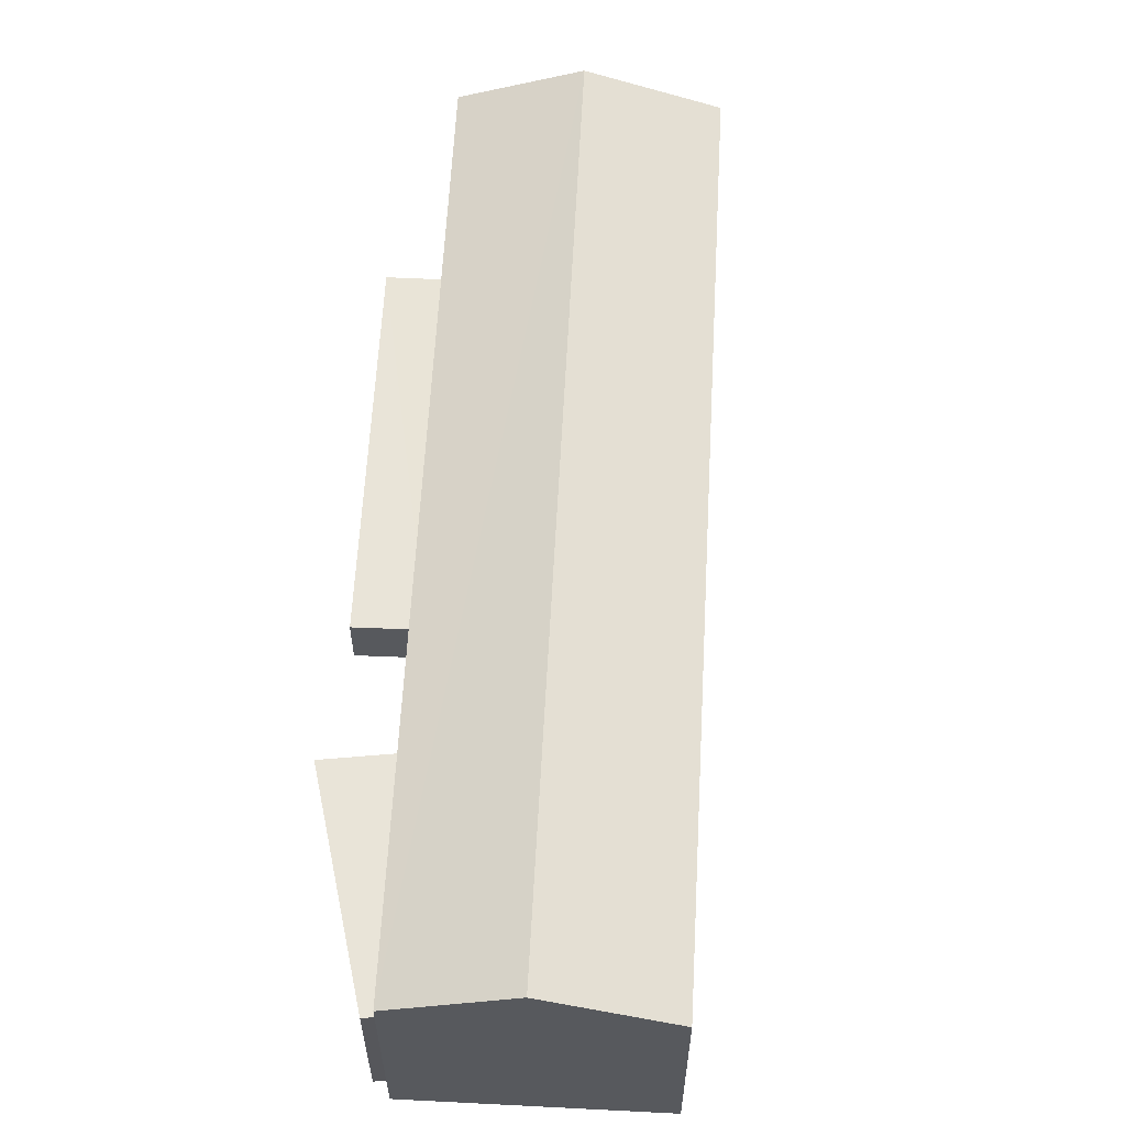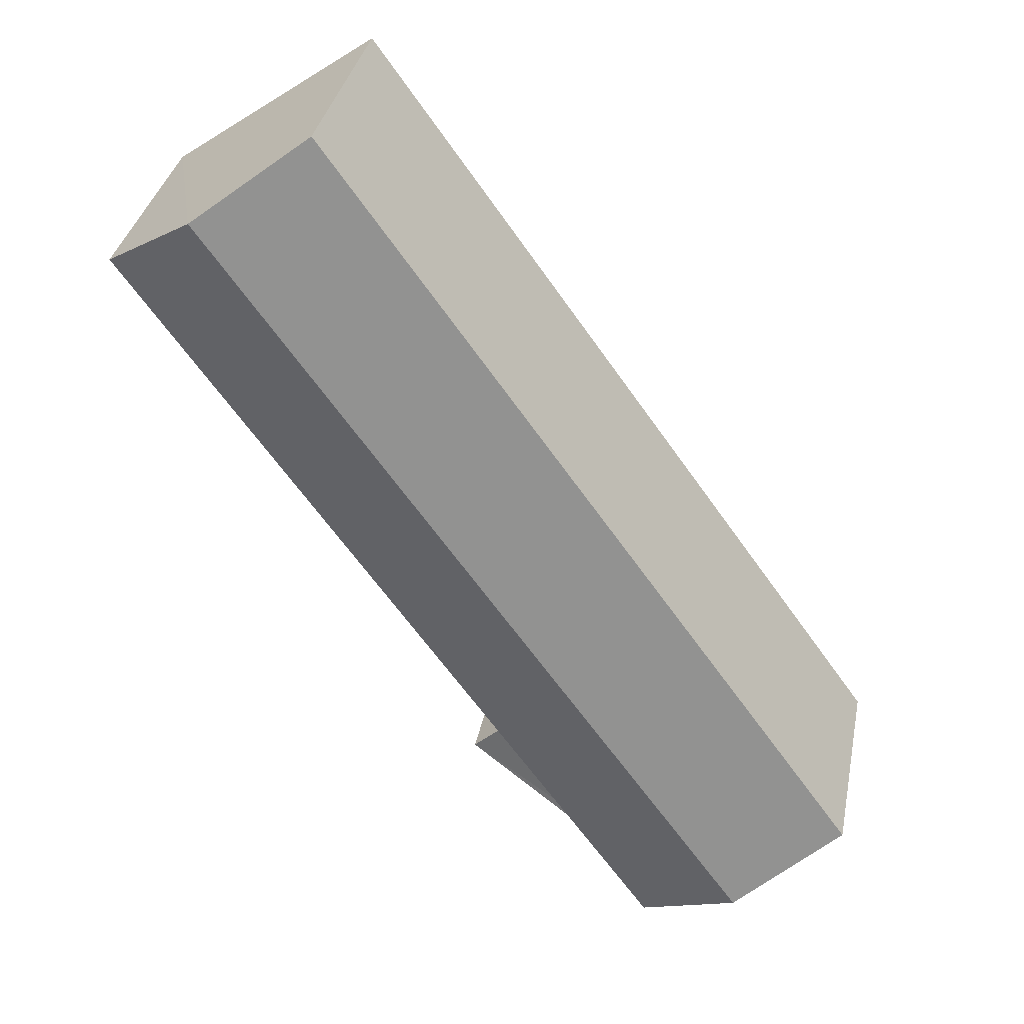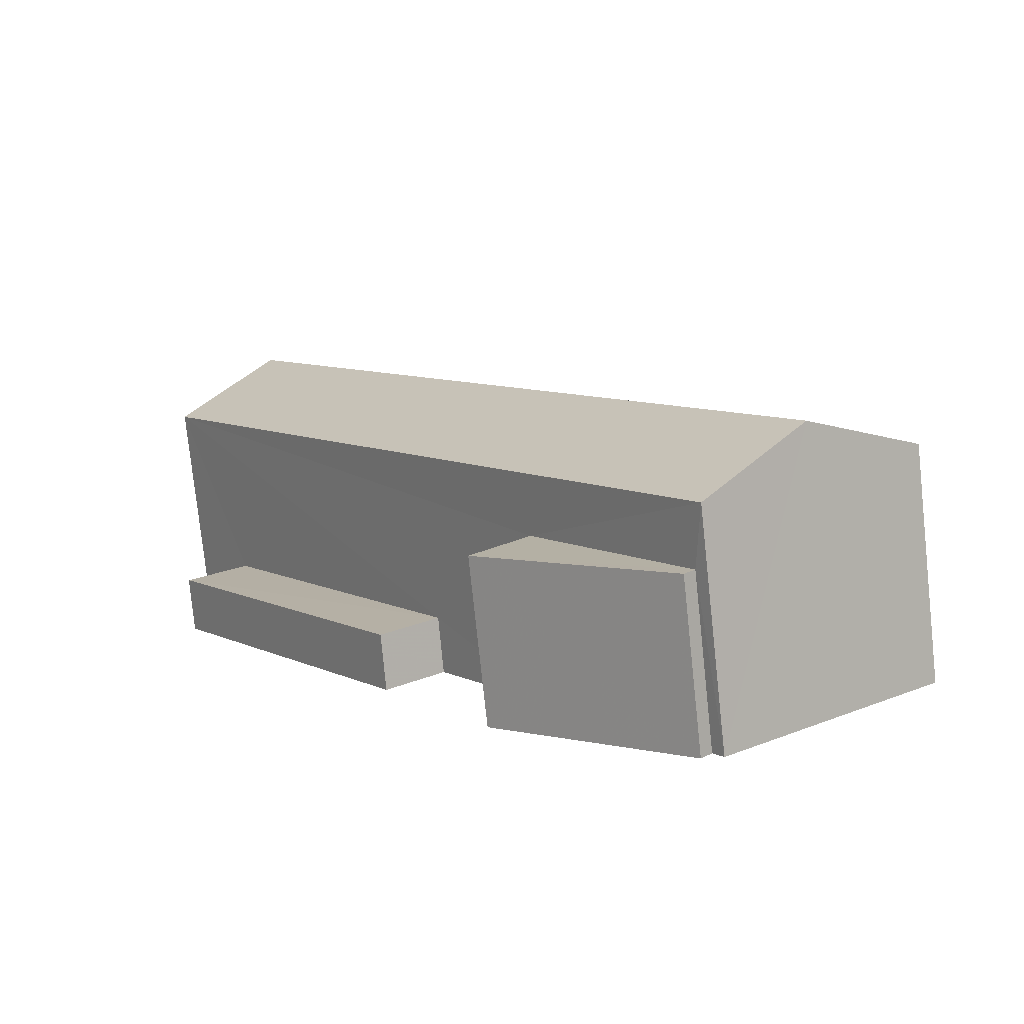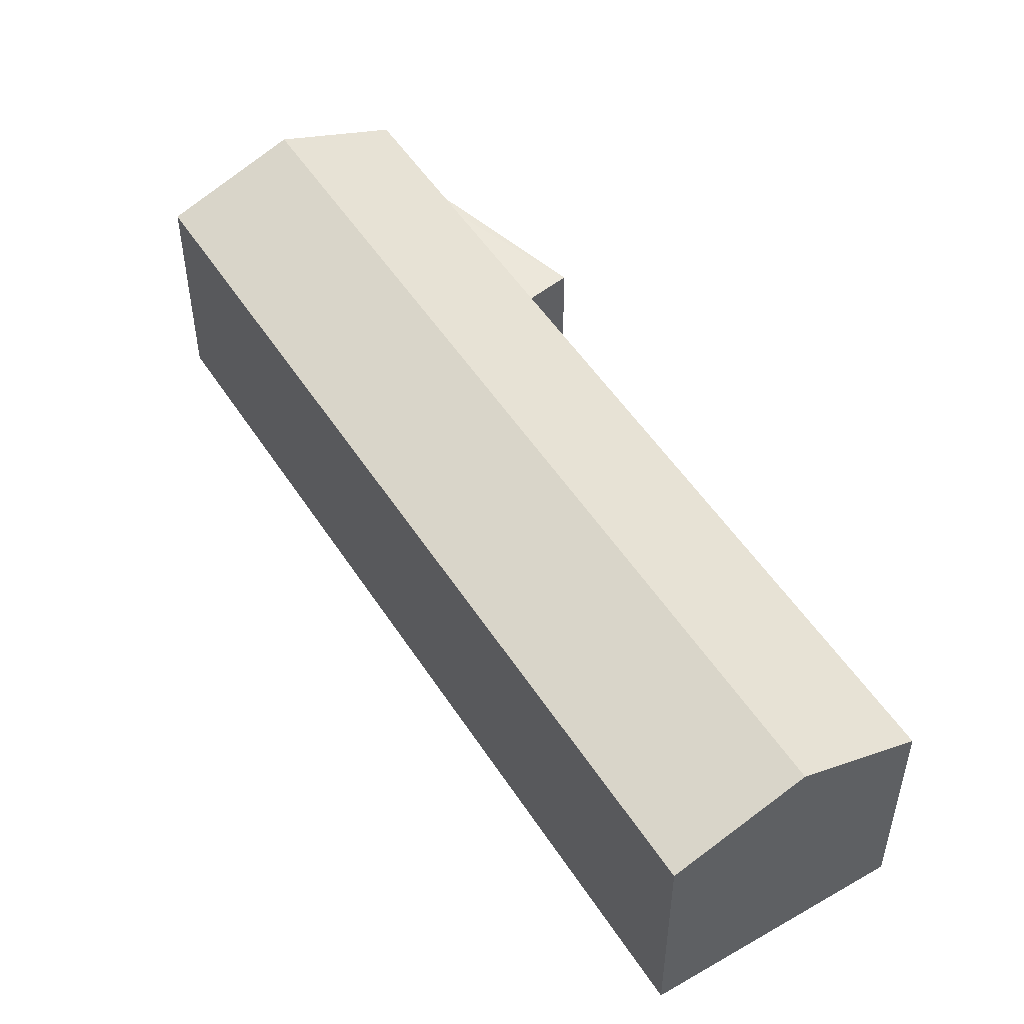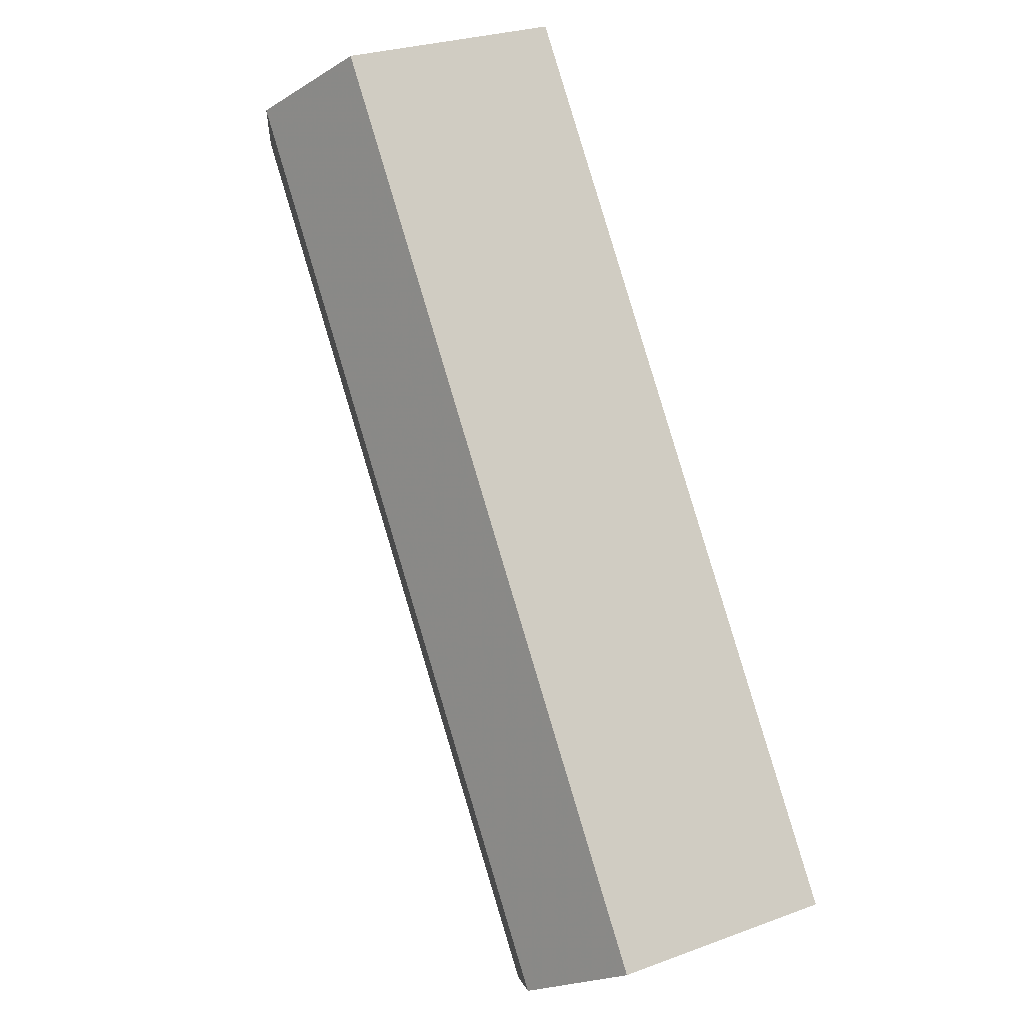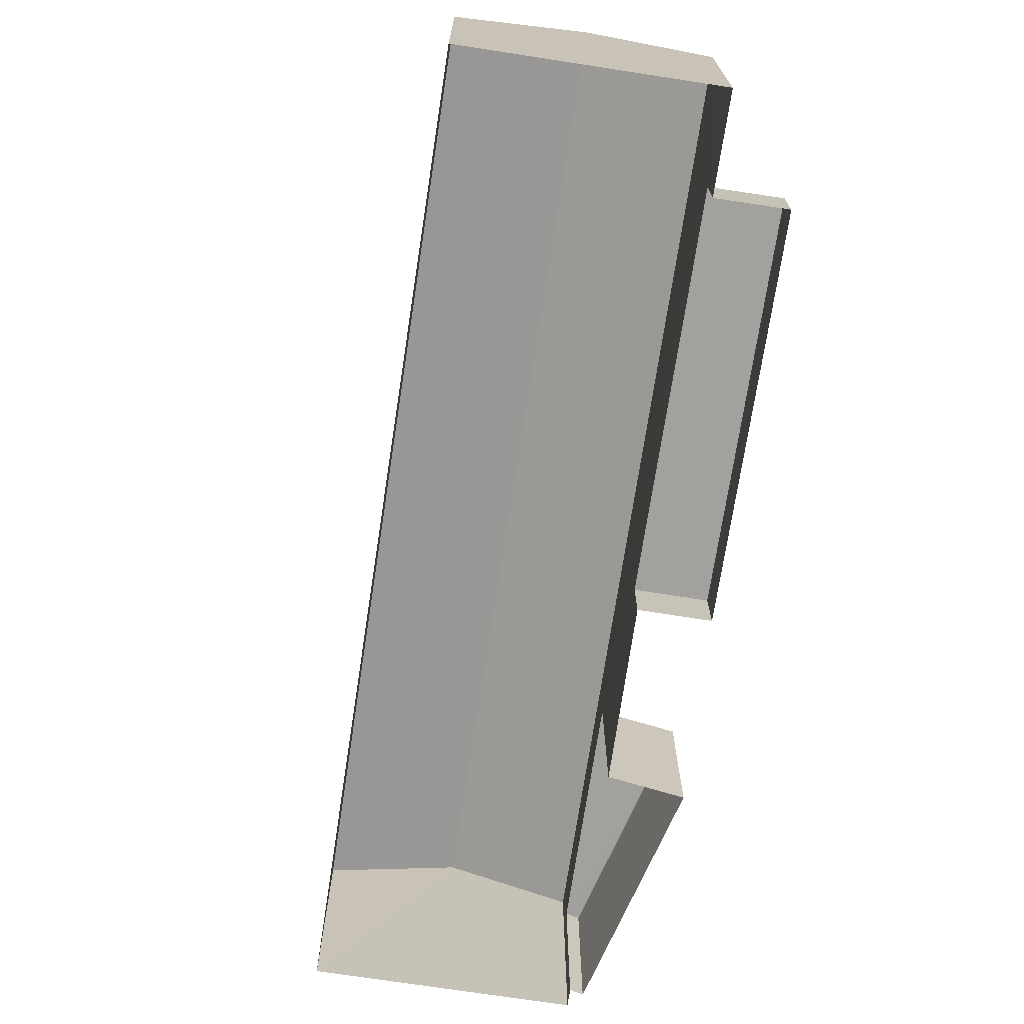
<metadata>
{"format":"obj","ext":"obj","renderer":"f3d","projection":"perspective","resolution":1024,"background":"white","views":[{"elev":60.4,"azim":38.6,"up":"+Z"},{"elev":35.3,"azim":11.2,"up":"+Y"},{"elev":-77.8,"azim":6.2,"up":"+Y"},{"elev":51.8,"azim":-176.3,"up":"+Z"},{"elev":27.2,"azim":60.3,"up":"+Y"},{"elev":-72.0,"azim":-153.2,"up":"+Z"}]}
</metadata>
<code>
v -2.249e+05 -1.279e+05 13.26
v -2.249e+05 -1.279e+05 13.26
v -2.249e+05 -1.279e+05 13.26
v -2.249e+05 -1.279e+05 13.26
v -2.249e+05 -1.279e+05 13.26
v -2.249e+05 -1.279e+05 13.26
v -2.249e+05 -1.279e+05 13.26
v -2.249e+05 -1.279e+05 13.26
v -2.249e+05 -1.279e+05 13.26
v -2.249e+05 -1.279e+05 13.26
v -2.249e+05 -1.279e+05 13.26
v -2.249e+05 -1.279e+05 13.26
v -2.249e+05 -1.279e+05 16.16
v -2.249e+05 -1.279e+05 15.66
v -2.249e+05 -1.279e+05 16.16
v -2.249e+05 -1.279e+05 15.66
v -2.249e+05 -1.279e+05 15.02
v -2.249e+05 -1.279e+05 15.02
v -2.249e+05 -1.279e+05 15.02
v -2.249e+05 -1.279e+05 15.02
v -2.249e+05 -1.279e+05 13.87
v -2.249e+05 -1.279e+05 13.87
v -2.249e+05 -1.279e+05 13.87
v -2.249e+05 -1.279e+05 13.87
v -2.249e+05 -1.279e+05 15.66
v -2.249e+05 -1.279e+05 15.66
f 1 2 3
f 4 5 3
f 5 6 7
f 2 8 9
f 6 4 10
f 10 4 11
f 12 2 9
f 4 3 12
f 3 2 12
f 4 6 5
f 13 14 15
f 13 16 14
f 17 18 19
f 17 20 18
f 21 22 23
f 21 24 22
f 15 25 13
f 15 26 25
f 22 10 11
f 23 22 11
f 25 3 5
f 25 26 3
f 25 5 13
f 5 7 13
f 7 16 13
f 14 1 15
f 1 3 15
f 3 26 15
f 17 19 8
f 2 17 8
f 12 9 18
f 20 12 18
f 24 10 22
f 24 6 10
f 2 1 17
f 1 14 17
f 4 12 21
f 20 14 16
f 17 14 20
f 21 12 20
f 7 24 16
f 6 24 7
f 24 21 16
f 21 20 16
f 4 23 11
f 4 21 23
f 18 9 8
f 19 18 8

</code>
